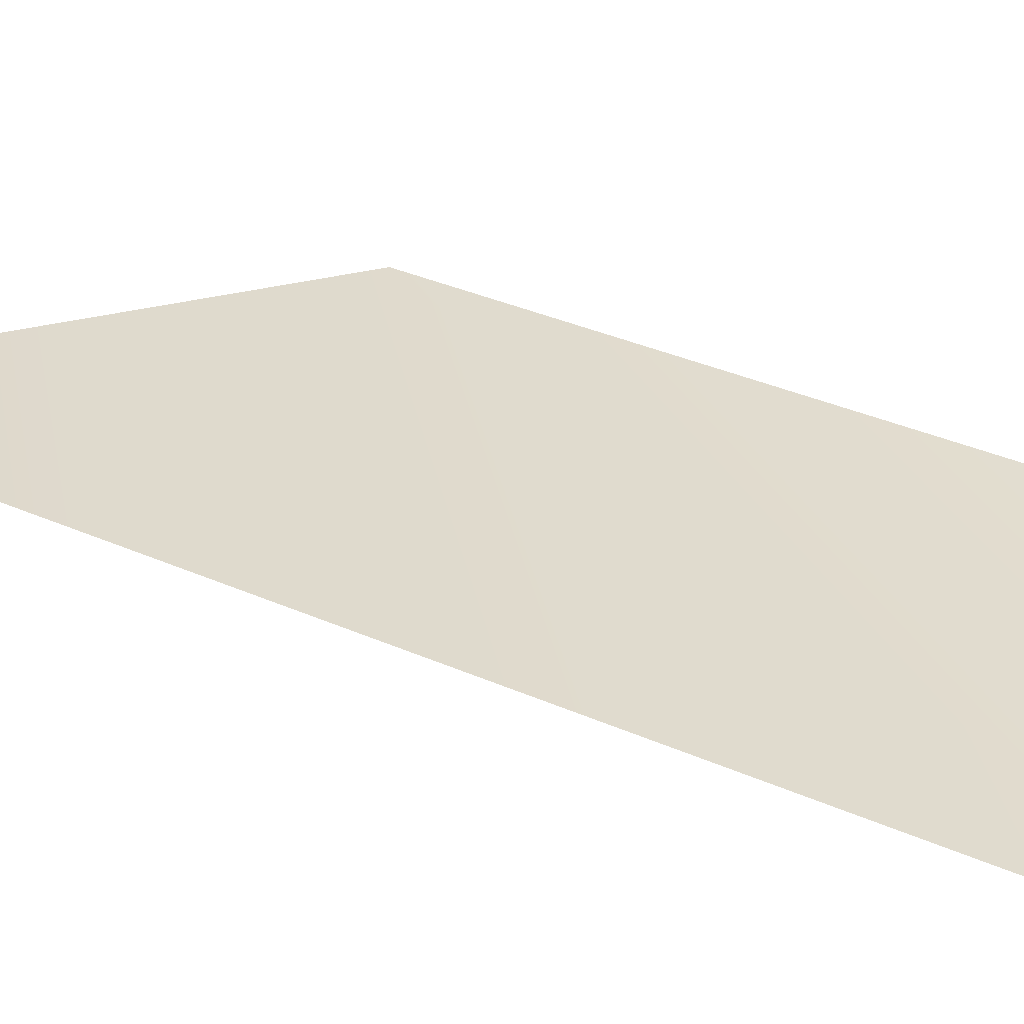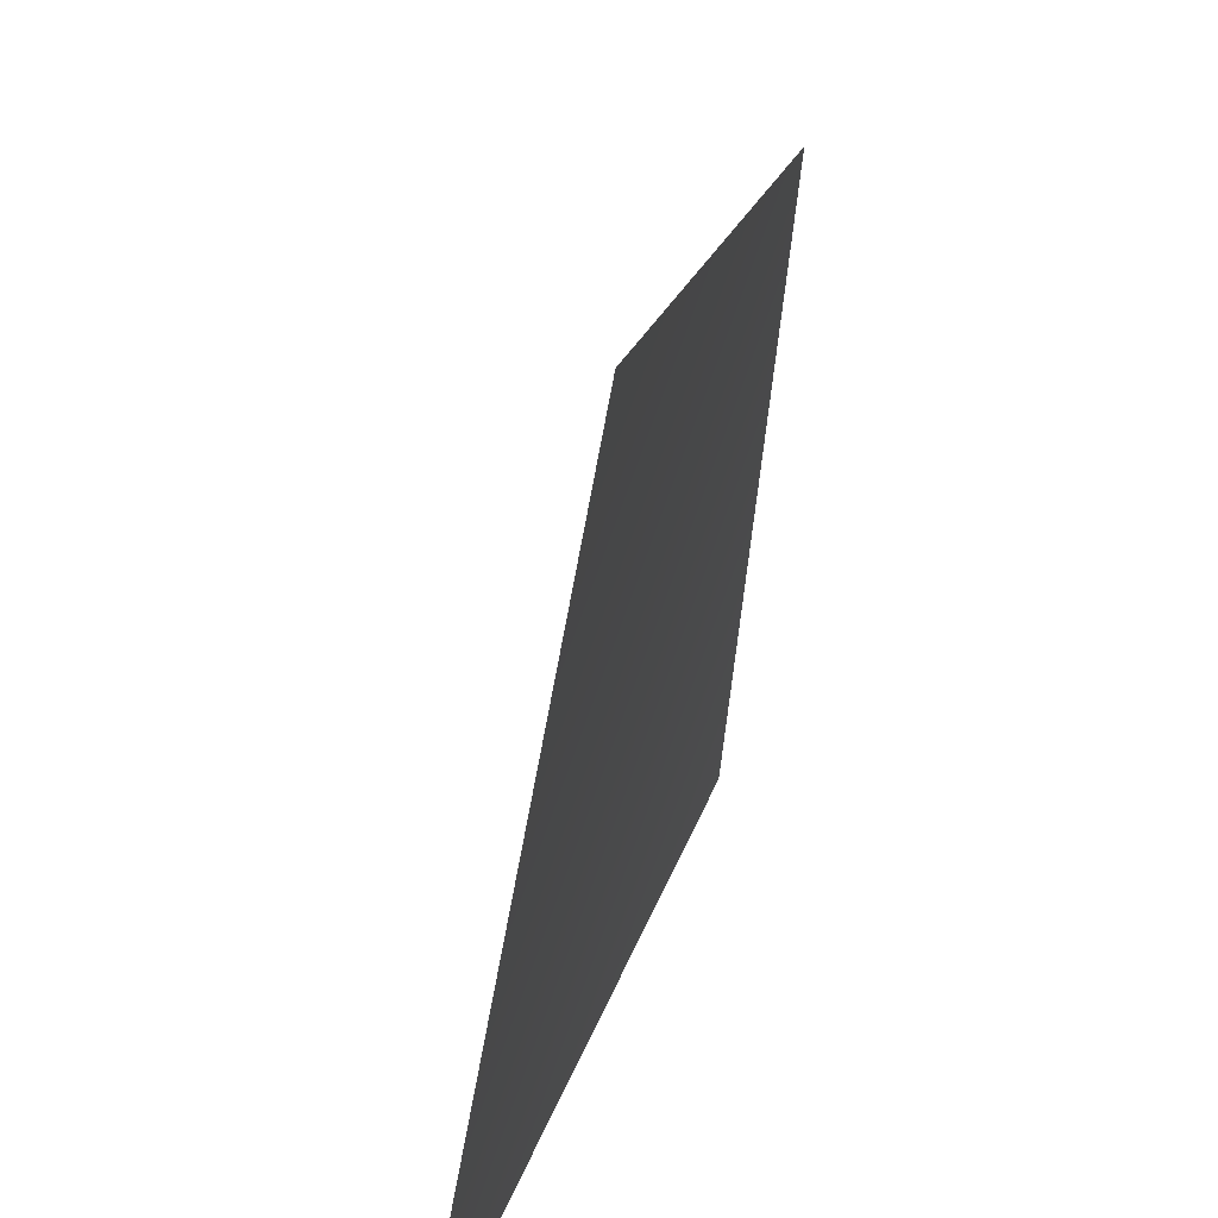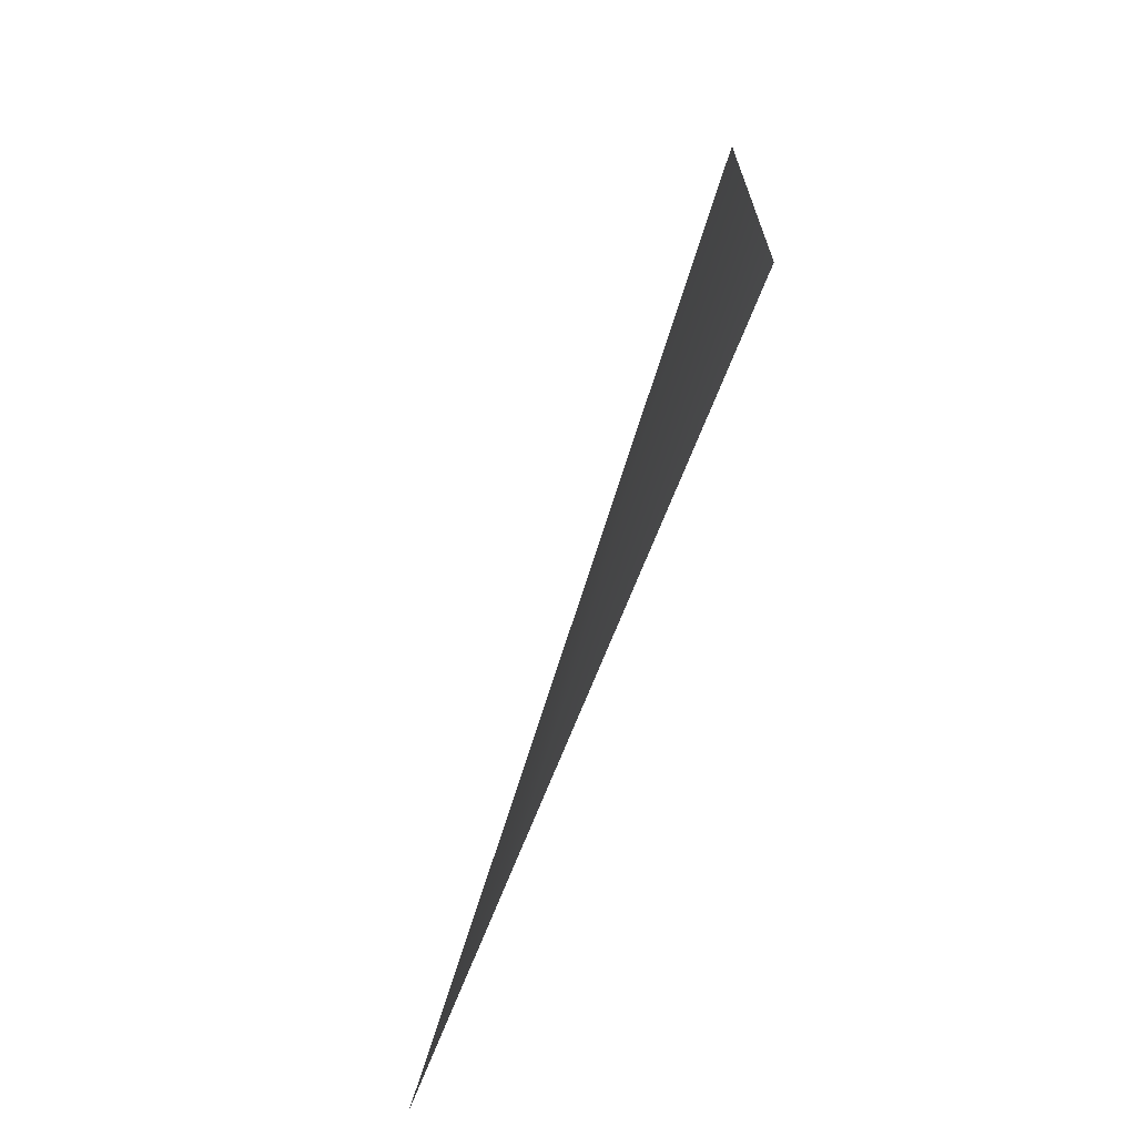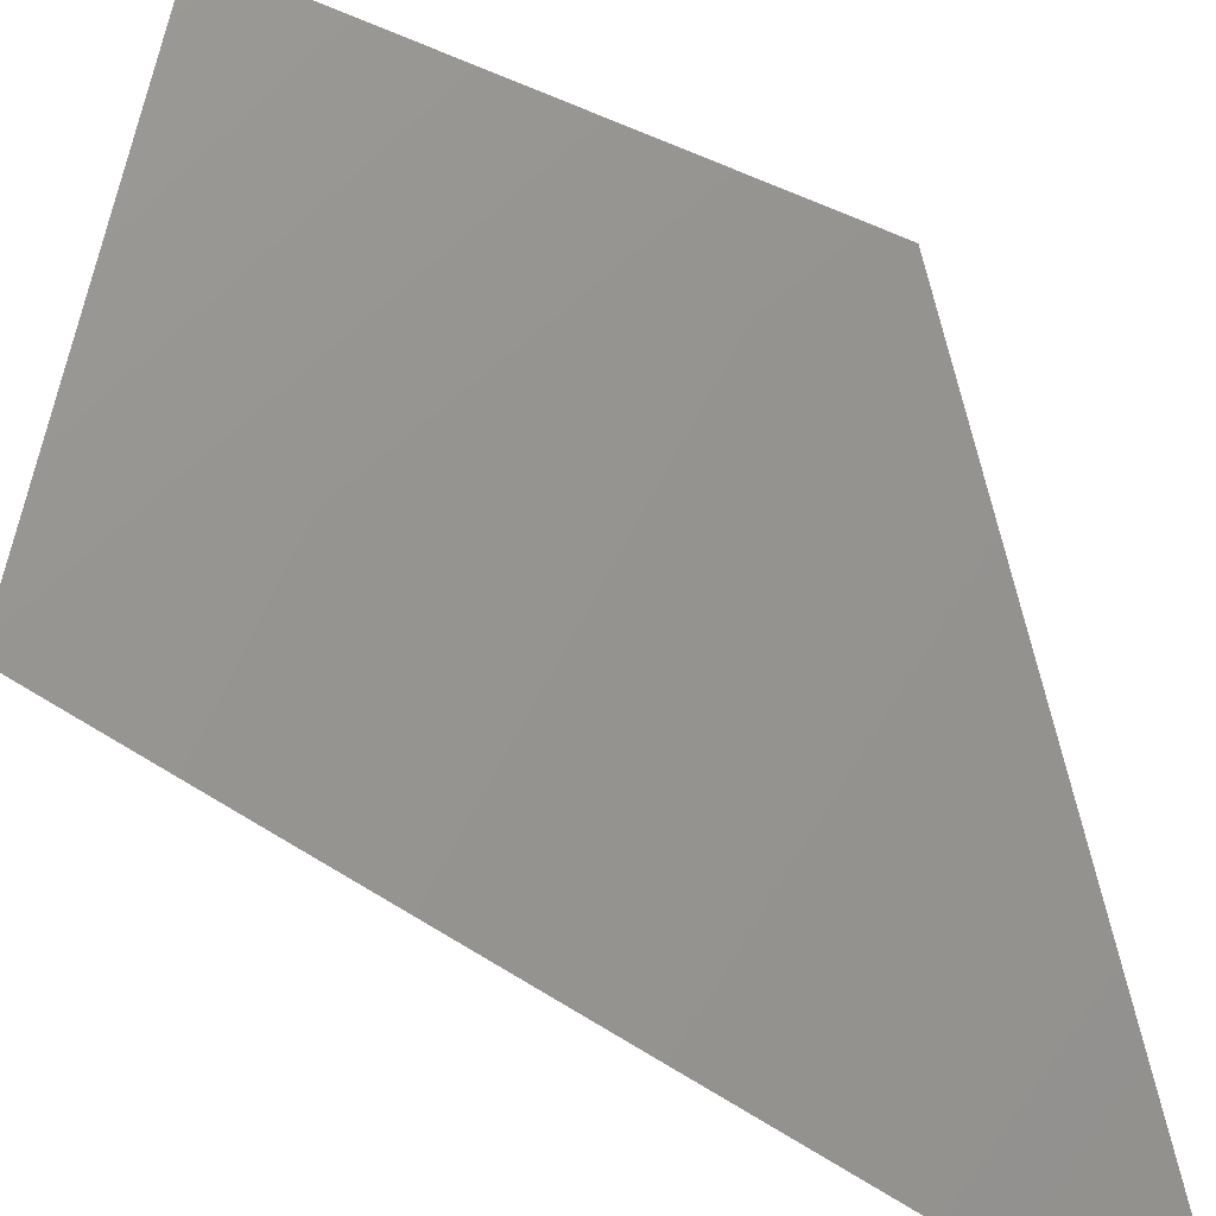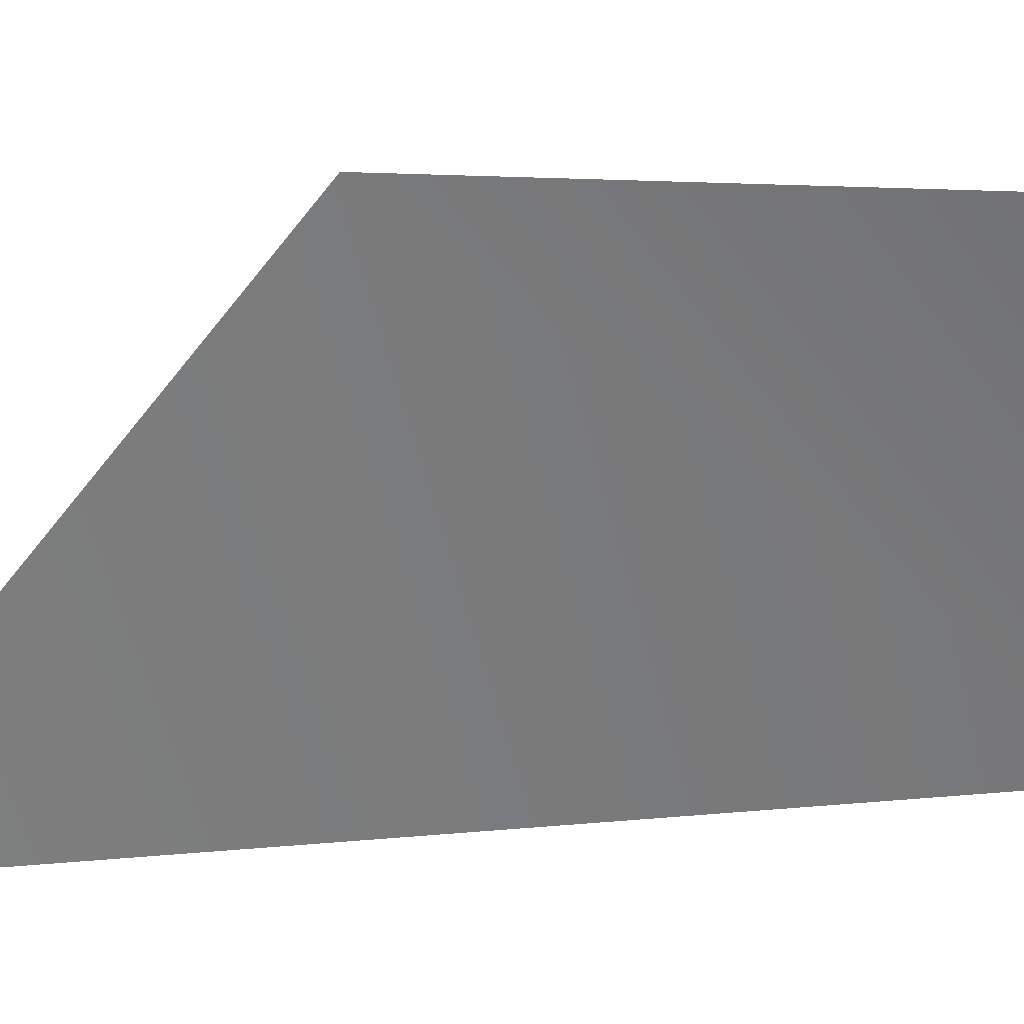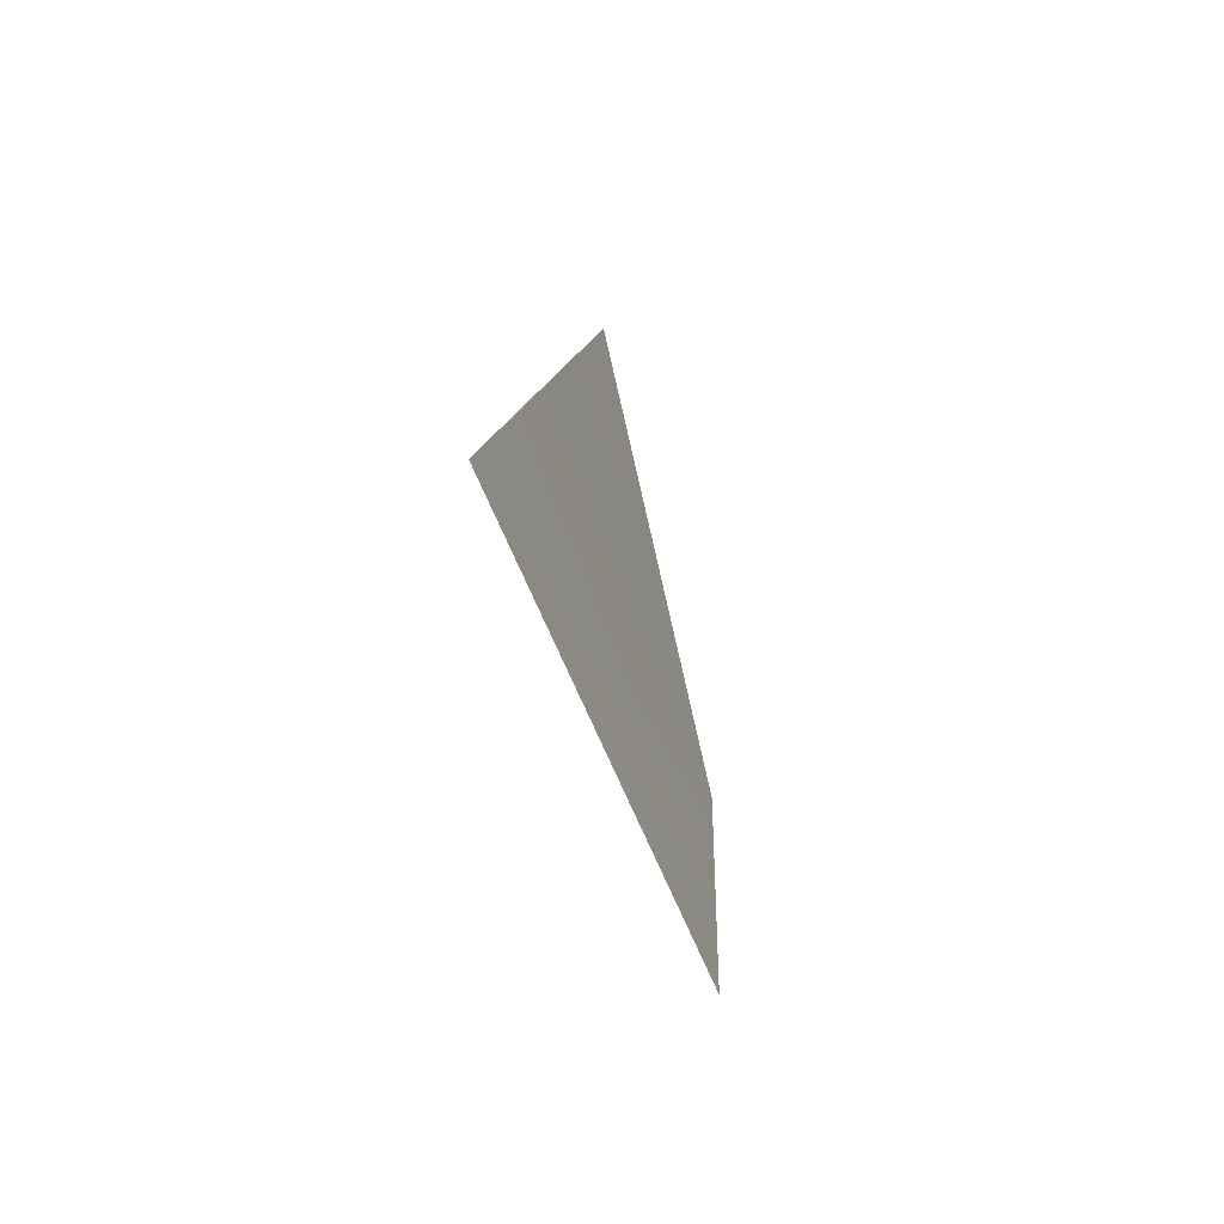
<metadata>
{"format":"obj","ext":"obj","renderer":"f3d","projection":"perspective","resolution":1024,"background":"white","views":[{"elev":-79.3,"azim":75.1,"up":"+Y"},{"elev":-36.1,"azim":-1.3,"up":"+Y"},{"elev":1.4,"azim":7.5,"up":"+Y"},{"elev":33.4,"azim":-41.8,"up":"+Y"},{"elev":12.2,"azim":82.1,"up":"+Y"},{"elev":-76.8,"azim":0.4,"up":"+Z"}]}
</metadata>
<code>
v -0.1333 -0.2072 -0.4281
v 0.04964 0.1957 0.09503
v 0.03136 0.1712 -0.4165
v -0.0491 -0.2081 0.4138
v -0.1333 -0.2072 -0.4281
v 0.04964 0.1957 0.09503
v -0.0491 -0.2081 0.4138
v 0.03136 0.1712 -0.4165
g glass_door_frontR_8777_230
f 1 3 2
f 2 4 1
f 5 7 6
f 6 8 5

</code>
